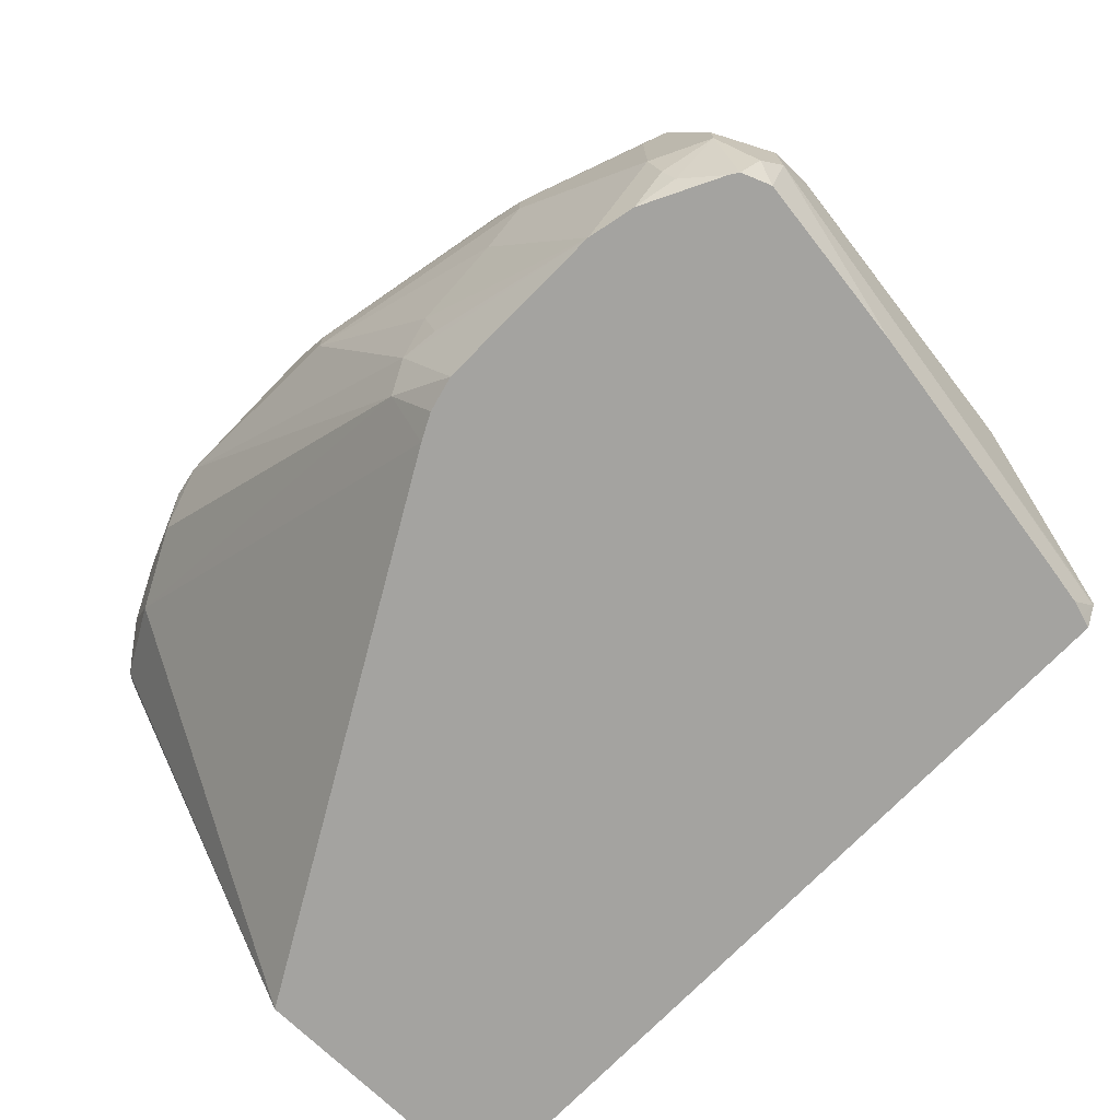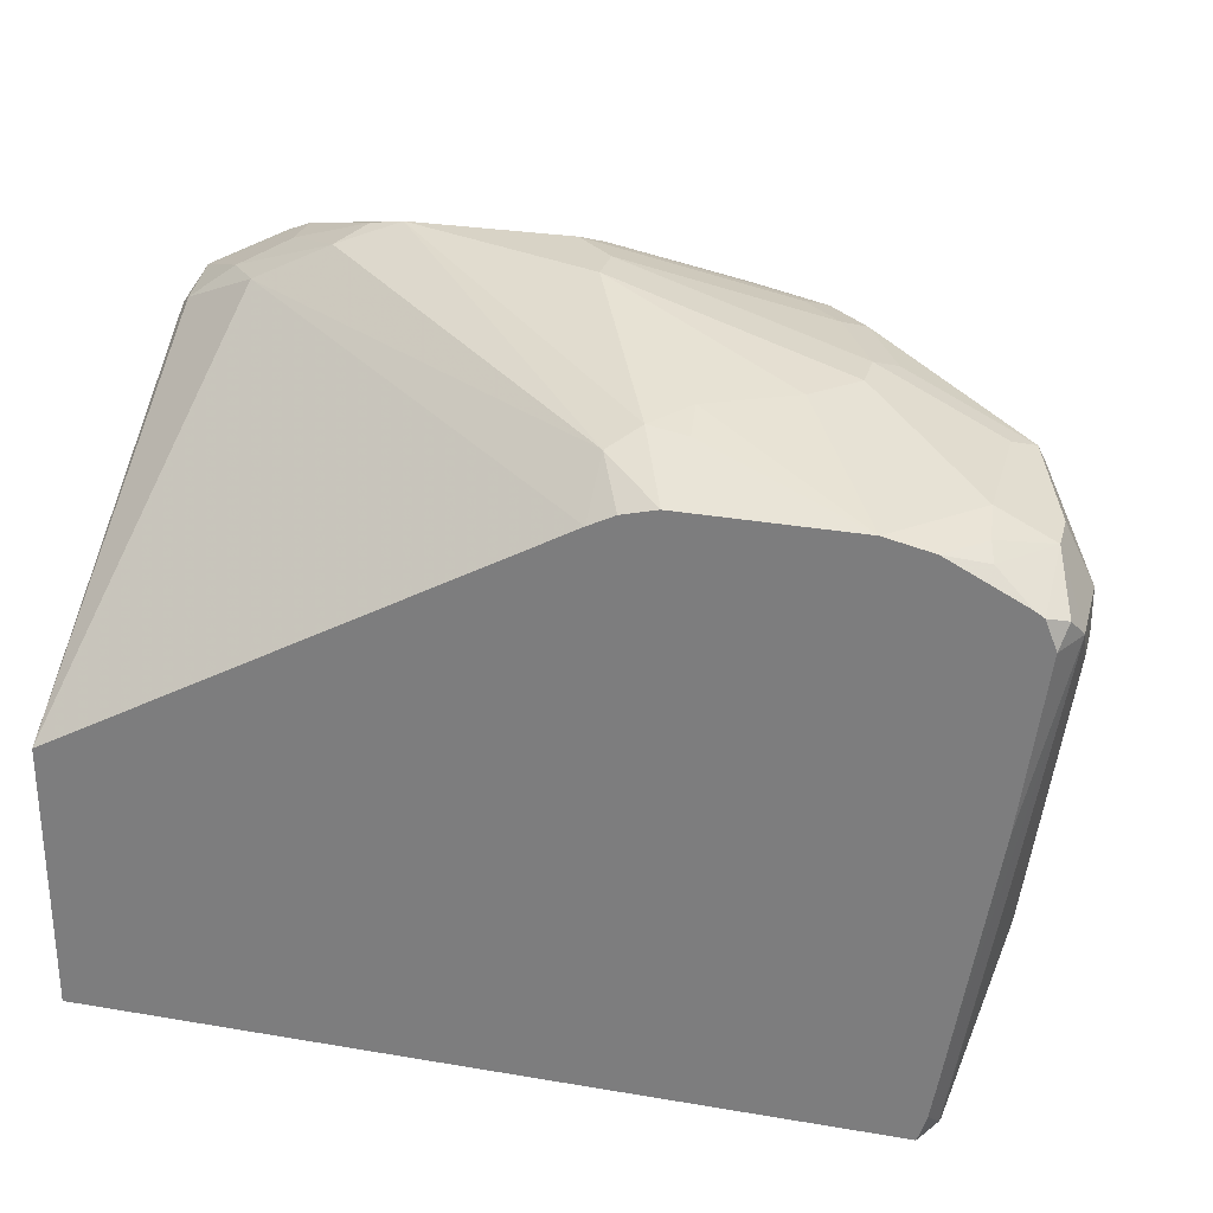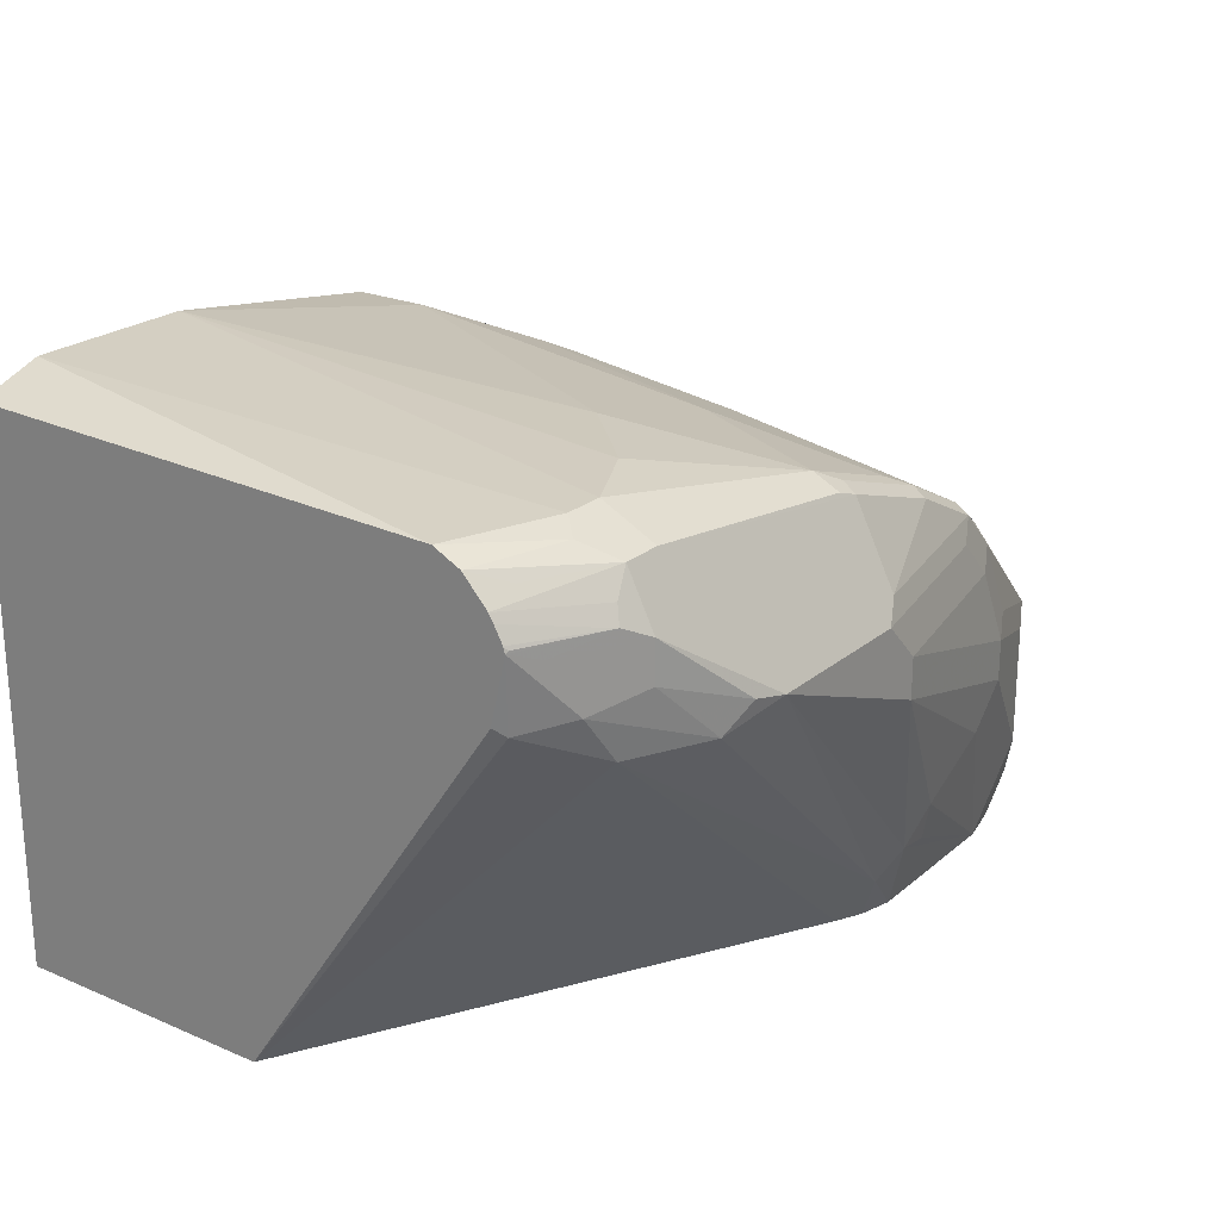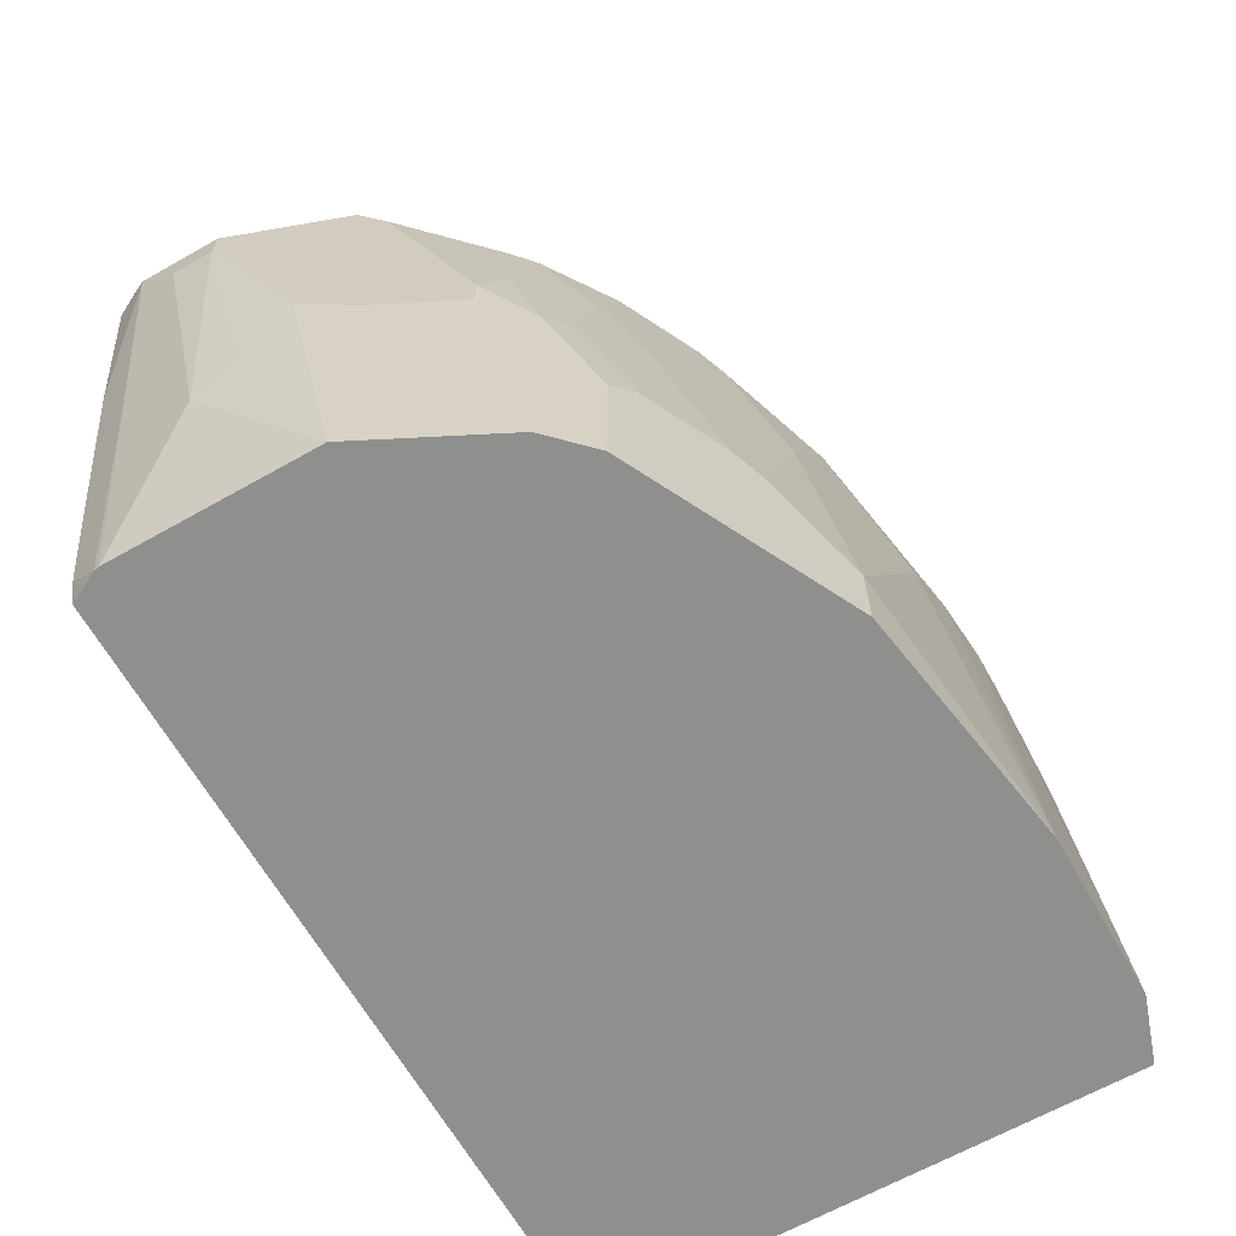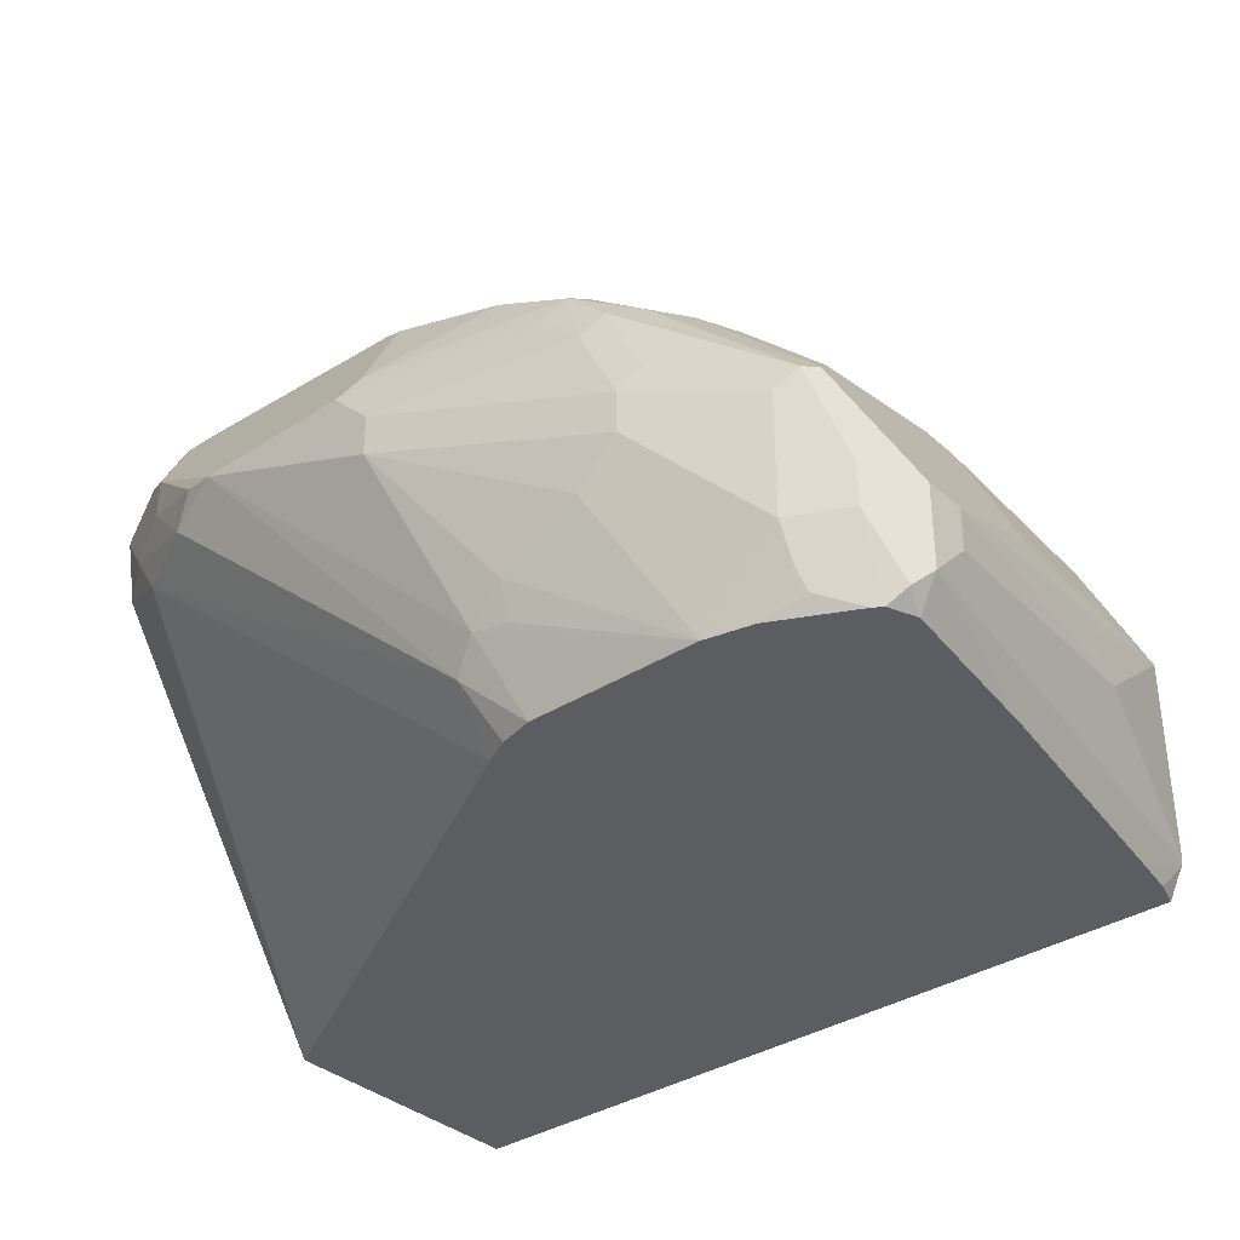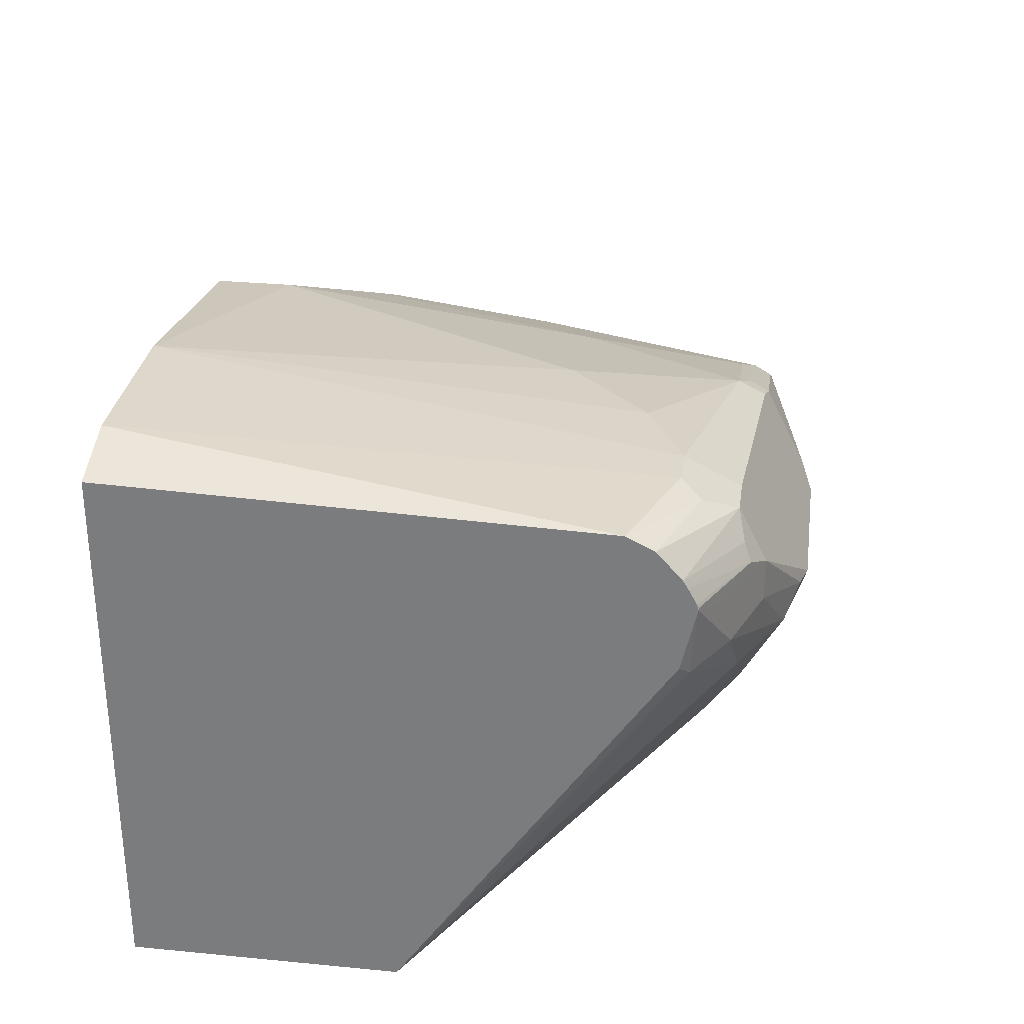
<metadata>
{"format":"obj","ext":"obj","renderer":"f3d","projection":"perspective","resolution":1024,"background":"white","views":[{"elev":-72.9,"azim":-134.0,"up":"+Z"},{"elev":27.9,"azim":-165.5,"up":"+Y"},{"elev":22.9,"azim":126.0,"up":"+Z"},{"elev":-65.2,"azim":-60.4,"up":"+Y"},{"elev":-35.4,"azim":-139.4,"up":"+Z"},{"elev":30.1,"azim":98.0,"up":"+Z"}]}
</metadata>
<code>
v -0.08348 0.5028 -0.03339
v -0.08905 0.6123 -0.02781
v -0.1002 0.6178 -0.05009
v -0.1169 0.6846 -0.08349
v -0.1002 0.5844 -0.06679
v -0.1002 0.5677 -0.08349
v -0.08348 0.5028 -0.1169
v -0.08163 0.5028 -0.02968
v -0.08905 0.7124 -0.02781
v -0.06494 0.5028 0.003693
v -0.05937 0.5028 0.01484
v -0.07233 0.6123 0.005566
v -0.1169 0.7013 -0.08349
v -0.1169 0.6846 -0.1002
v -0.1002 0.6011 -0.1169
v -0.08301 0.5028 -0.119
v -0.09459 0.7236 -0.03896
v -0.1002 0.718 -0.05009
v -0.1113 0.7069 -0.07234
v -0.07233 0.629 0.005566
v -0.06121 0.6568 0.01112
v -0.05564 0.7124 0.005566
v -0.04453 0.7236 0.01112
v -0.0779 0.7236 -0.02226
v -0.05564 0.5028 0.02224
v -0.03895 0.5028 0.03894
v -0.1169 0.7013 -0.1169
v -0.09182 0.7305 -0.04174
v -0.1057 0.7236 -0.08349
v -0.08028 0.5138 -0.1313
v -0.07851 0.5081 -0.1313
v -0.07804 0.5028 -0.1288
v -0.08348 0.5321 -0.1313
v -0.03338 0.7368 0.01252
v -0.03895 0.5622 0.03894
v -0.05564 0.6123 0.02224
v -0.04453 0.6234 0.02782
v -0.0278 0.6902 0.02782
v -0.01111 0.7403 0.02782
v -0.03153 0.5028 0.04267
v -0.1057 0.7236 -0.1002
v -0.1113 0.7124 -0.1169
v -0.1127 0.7097 -0.1252
v -0.1097 0.7013 -0.1313
v -0.1002 0.6322 -0.1313
v -0.08348 0.7347 -0.05009
v -0.02503 0.7472 0.008341
v -0.04172 0.7472 -0.02504
v -0.07673 0.5028 -0.1313
v -0.008345 0.7472 0.02504
v -0.01669 0.5677 0.05009
v -0.0278 0.5733 0.04452
v -0.01111 0.6401 0.04452
v 0.005574 0.6902 0.04452
v 0.0223 0.7403 0.04452
v -0.01484 0.5028 0.05102
v -0.08557 0.7305 -0.1169
v -0.08763 0.7264 -0.1252
v -0.1017 0.715 -0.1313
v -0.1051 0.7127 -0.1313
v -0.08348 0.7347 -0.1002
v -0.03338 0.7514 -0.03339
v -0.01669 0.7514 -8.48e-06
v 0.2458 0.5028 -0.1313
v 3.456e-05 0.7514 0.01669
v 0.02507 0.7472 0.04174
v 0.07513 0.7639 0.02504
v 0.08347 0.7681 0.01669
v 0.005574 0.5733 0.06122
v 0.0501 0.5343 0.08349
v 3.456e-05 0.6345 0.05009
v 0.03341 0.7347 0.05009
v 0.07233 0.7403 0.06122
v 0.0501 0.5028 0.08349
v -0.06679 0.7347 -0.1169
v -0.07116 0.7305 -0.1313
v -0.03338 0.7514 -0.05009
v 0.06679 0.7681 -8.48e-06
v 0.2458 0.6132 -0.1313
v 0.2458 0.5028 0.08997
v 0.07513 0.7472 0.05844
v 0.08347 0.7514 0.05009
v 0.1503 0.7681 0.01669
v 0.01672 0.5677 0.06679
v 0.03341 0.6178 0.06679
v 0.0501 0.6679 0.06679
v 0.1503 0.5028 0.09927
v 0.1002 0.6345 0.08349
v 0.08347 0.7347 0.06679
v -0.05237 0.7347 -0.1313
v -0.01669 0.7514 -0.06679
v 0.06679 0.7681 -0.01669
v 0.2087 0.7431 0.008341
v 0.2421 0.7264 0.02504
v 0.2458 0.7226 0.02876
v 0.04175 0.7264 -0.1313
v 0.2458 0.7013 0.08349
v 0.2189 0.5028 0.09927
v 0.08347 0.7458 0.06122
v 0.1837 0.7403 0.07234
v 0.2004 0.7514 0.05009
v 0.1642 0.7653 0.01947
v 0.1753 0.7598 0.008341
v 0.04175 0.7431 -0.1085
v 0.03064 0.7486 -0.09739
v 0.1837 0.718 0.08349
v 0.1503 0.7013 0.08349
v 0.1169 0.6679 0.08349
v 0.01672 0.7514 -0.08349
v 0.01463 0.7472 -0.1002
v 0.01701 0.7353 -0.1313
v 0.2226 0.7403 0.02782
v 0.2458 0.7287 0.05472
v 0.0311 0.7317 -0.1313
v 0.2458 0.7124 0.07792
v 0.2087 0.7264 0.07932
v 0.2004 0.718 0.08349
v 0.2004 0.7403 0.07234
v 0.2087 0.7431 0.06262
v 0.2115 0.7458 0.05564
v 0.2338 0.7347 0.05009
v 0.2004 0.7514 0.03339
v 0.2458 0.728 0.05718
v 0.2449 0.7291 0.05564
v 0.2458 0.7226 0.06681
v 0.2338 0.7236 0.07234
v 0.2458 0.7245 0.06354
f 67 81 82
f 69 85 71
f 69 84 85
f 69 70 84
f 68 92 78
f 68 82 101
f 68 101 83
f 66 81 67
f 67 82 68
f 66 73 81
f 70 86 85
f 68 83 92
f 70 85 84
f 73 89 81
f 70 87 88
f 70 88 89
f 70 89 86
f 71 85 72
f 72 85 86
f 72 86 89
f 72 89 73
f 75 91 90
f 77 92 91
f 79 93 94
f 64 97 80
f 79 94 95
f 79 96 93
f 70 74 87
f 64 115 97
f 54 72 55
f 64 127 125
f 80 97 98
f 50 68 65
f 51 69 52
f 51 56 70
f 51 70 69
f 52 69 53
f 53 69 71
f 53 71 54
f 120 123 124
f 55 72 73
f 55 73 66
f 56 74 70
f 57 61 75
f 64 125 115
f 57 75 90
f 57 76 58
f 58 76 59
f 61 77 91
f 61 91 75
f 62 63 78
f 62 78 92
f 62 92 77
f 63 65 68
f 63 68 78
f 64 79 95
f 64 95 113
f 64 113 123
f 64 123 127
f 57 90 76
f 81 89 99
f 104 111 105
f 81 100 82
f 97 117 98
f 100 106 116
f 100 116 118
f 101 118 119
f 101 119 120
f 101 120 121
f 101 121 122
f 101 122 102
f 102 122 103
f 103 122 112
f 104 114 111
f 105 110 109
f 106 117 116
f 112 121 113
f 112 122 121
f 113 121 120
f 113 120 124
f 113 124 123
f 115 125 126
f 115 126 118
f 115 118 116
f 118 126 125
f 118 125 119
f 119 125 127
f 119 127 120
f 120 127 123
f 50 67 68
f 97 116 117
f 97 115 116
f 96 114 104
f 94 113 95
f 82 100 118
f 82 118 101
f 83 101 102
f 83 102 103
f 83 103 104
f 83 104 105
f 83 105 92
f 87 98 117
f 87 117 106
f 87 106 107
f 87 107 108
f 87 108 88
f 88 108 89
f 81 99 100
f 89 108 107
f 89 106 100
f 89 100 99
f 90 91 109
f 90 109 110
f 90 110 105
f 90 105 111
f 91 92 109
f 92 105 109
f 93 103 112
f 93 112 94
f 93 96 104
f 93 104 103
f 94 112 113
f 89 107 106
f 50 66 67
f 54 71 72
f 47 62 48
f 4 14 6
f 4 6 5
f 6 14 27
f 6 27 15
f 6 15 7
f 7 15 16
f 9 17 18
f 9 18 19
f 9 19 13
f 9 20 21
f 9 21 22
f 9 22 23
f 9 23 24
f 9 24 17
f 11 25 12
f 12 26 35
f 12 35 20
f 13 19 18
f 13 18 28
f 13 28 29
f 13 29 41
f 13 41 27
f 15 27 16
f 16 30 31
f 16 31 32
f 16 27 33
f 16 33 30
f 4 27 14
f 4 13 27
f 2 20 9
f 2 12 20
f 50 65 63
f 1 2 3
f 1 3 4
f 1 4 5
f 1 5 6
f 1 6 7
f 1 7 16
f 1 16 32
f 1 32 49
f 1 49 64
f 1 64 80
f 1 80 98
f 1 98 87
f 17 24 34
f 1 87 74
f 1 56 40
f 1 40 26
f 1 26 25
f 1 25 11
f 1 11 10
f 1 10 8
f 1 8 2
f 2 9 13
f 2 13 4
f 2 4 3
f 2 8 10
f 2 10 11
f 2 11 12
f 1 74 56
f 17 34 28
f 12 25 26
f 20 35 36
f 30 64 49
f 30 49 31
f 31 49 32
f 34 39 50
f 34 50 47
f 35 40 51
f 35 51 52
f 35 52 37
f 35 37 36
f 37 52 53
f 37 53 38
f 17 28 18
f 38 54 39
f 30 79 64
f 39 54 55
f 39 66 50
f 40 56 51
f 41 57 58
f 41 58 59
f 41 59 60
f 41 60 43
f 41 43 42
f 41 61 57
f 43 60 44
f 46 62 77
f 46 77 61
f 47 50 63
f 47 63 62
f 39 55 66
f 30 96 79
f 38 53 54
f 30 111 114
f 30 114 96
f 21 36 37
f 21 37 22
f 22 37 23
f 23 37 38
f 23 38 39
f 23 39 34
f 23 34 24
f 26 40 35
f 27 41 42
f 27 42 43
f 27 43 44
f 27 44 45
f 27 45 33
f 20 36 21
f 30 90 111
f 30 76 90
f 30 59 76
f 30 60 59
f 28 46 29
f 30 45 44
f 30 33 45
f 30 44 60
f 29 46 61
f 28 62 46
f 28 48 62
f 28 47 48
f 28 34 47
f 29 61 41

</code>
